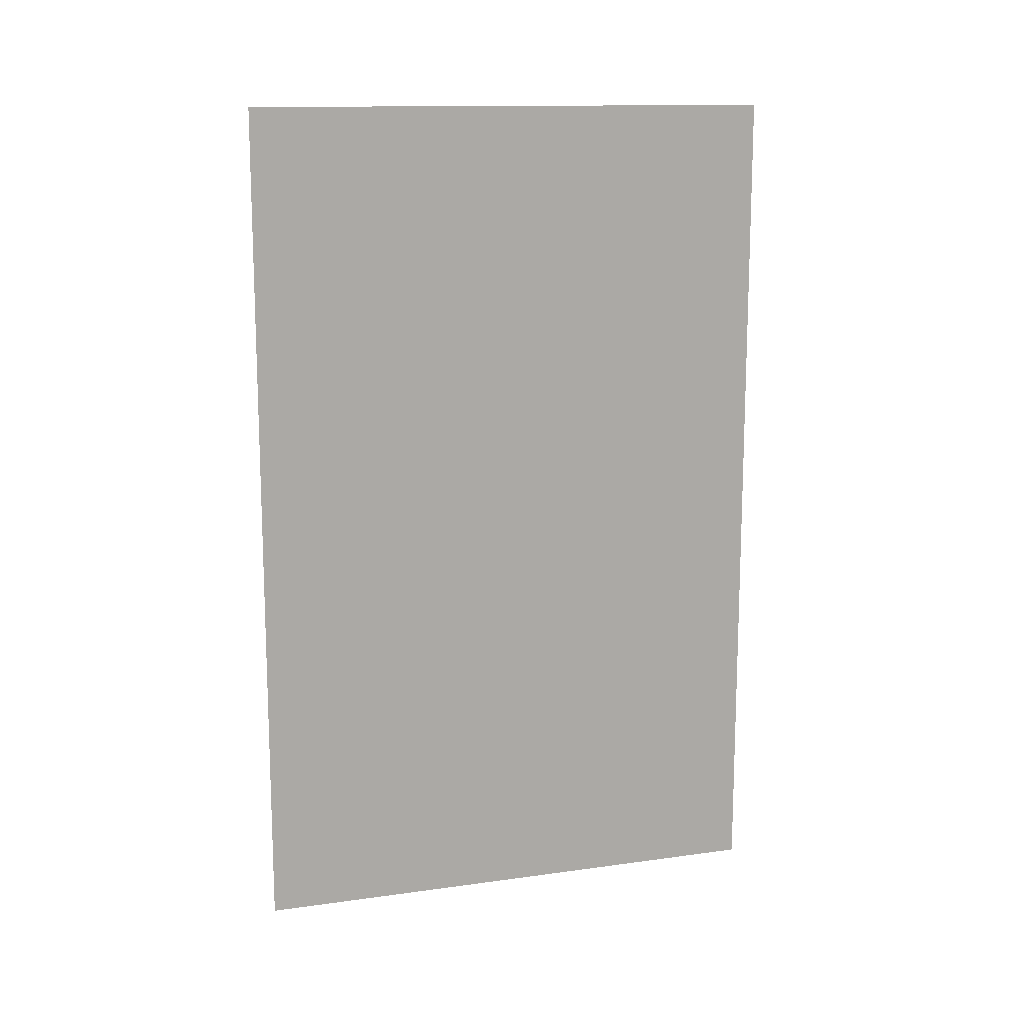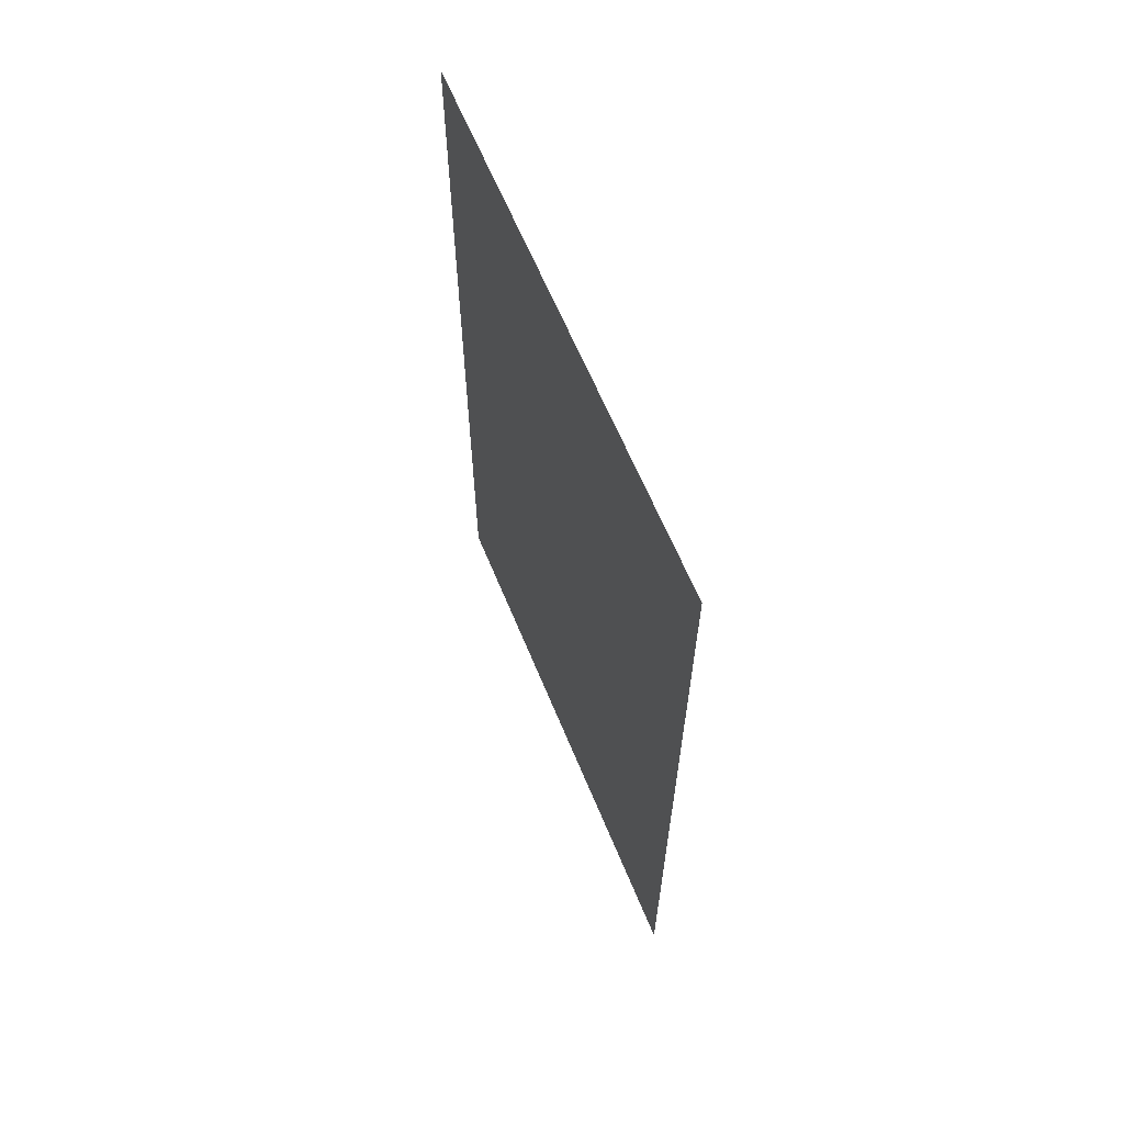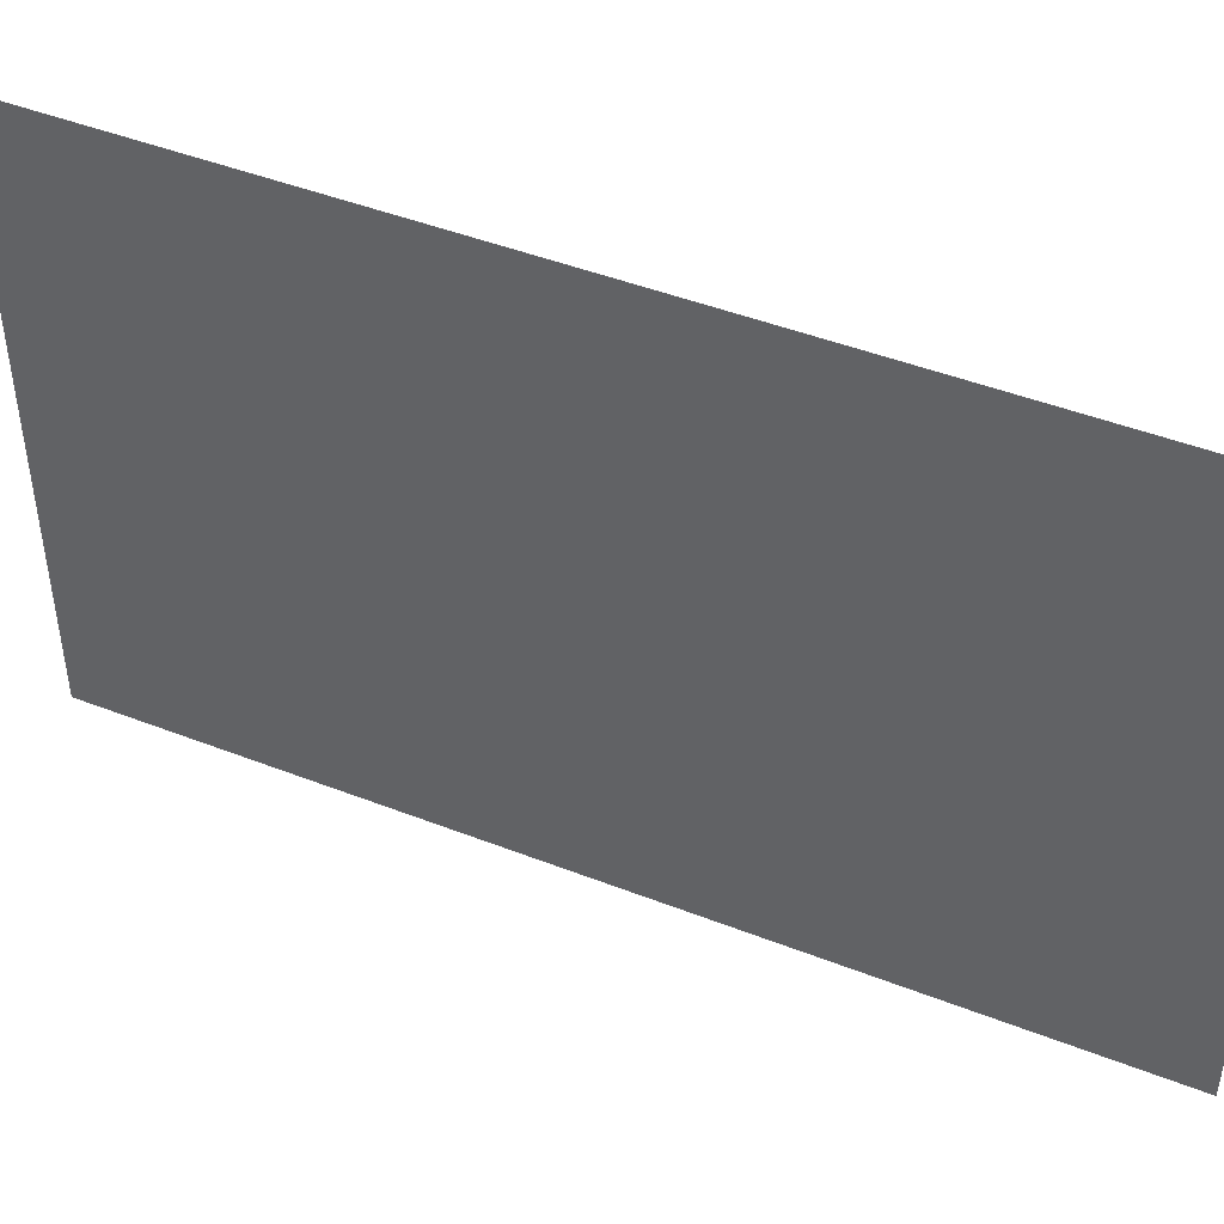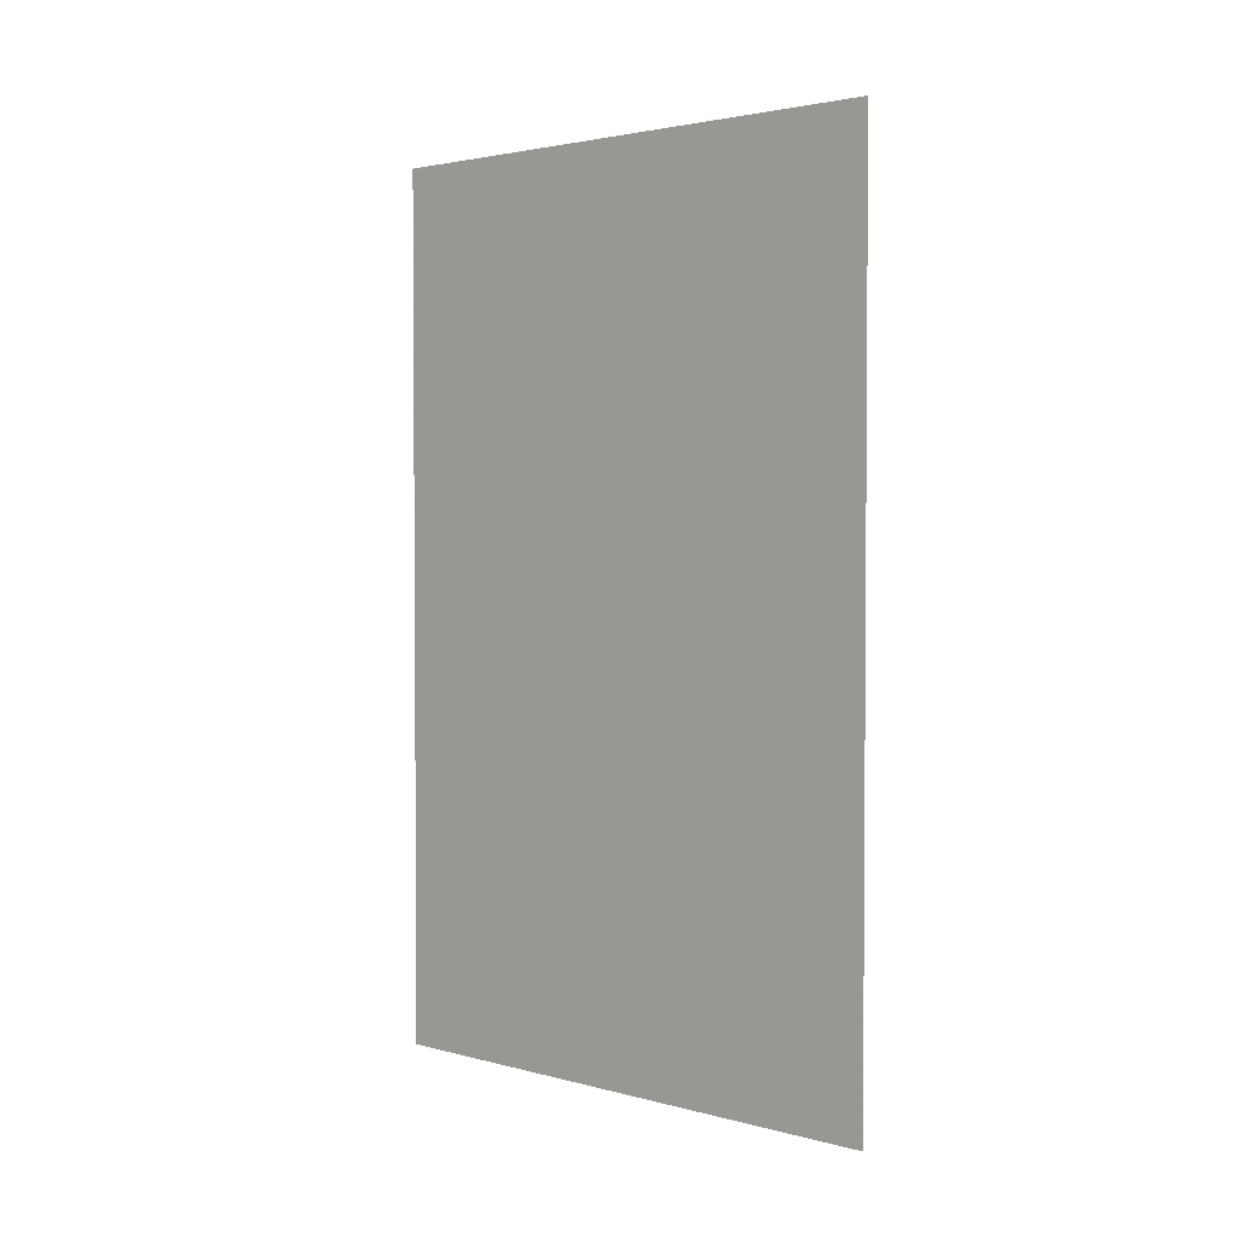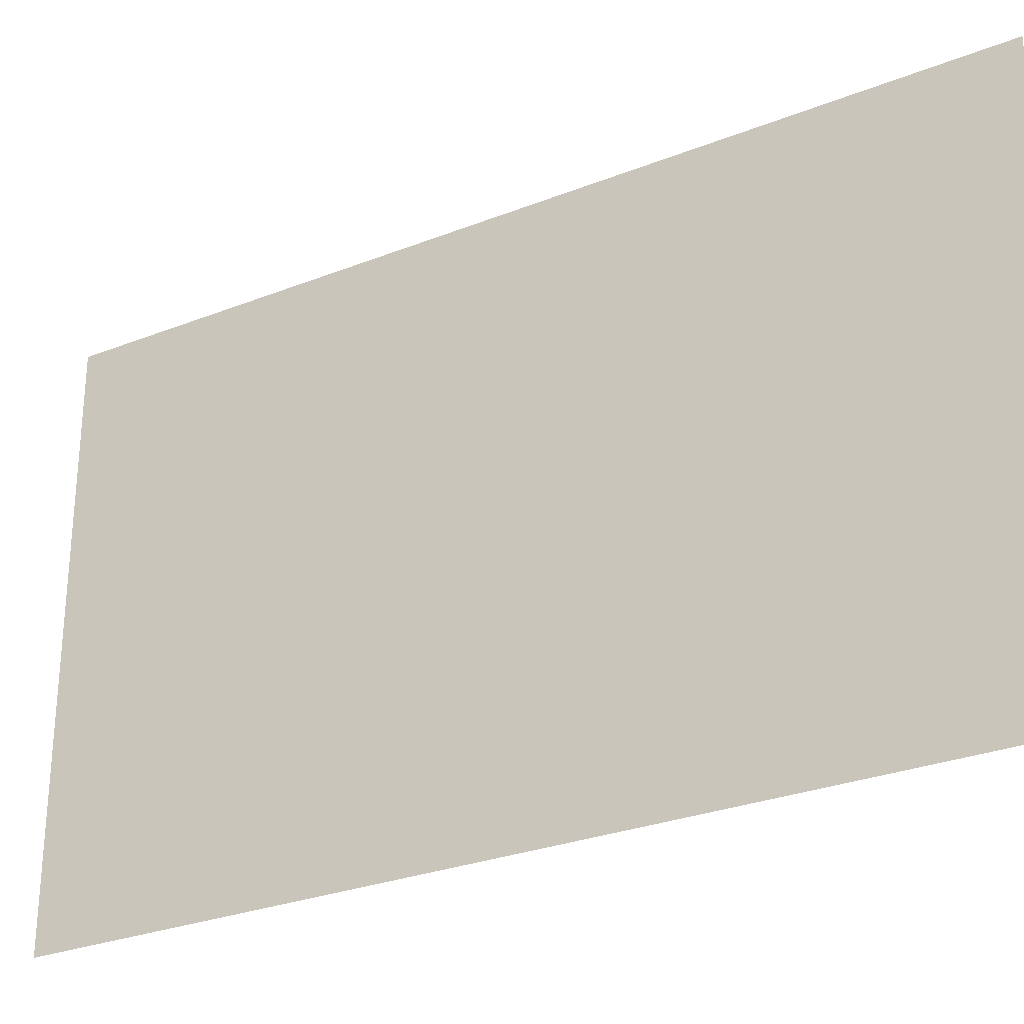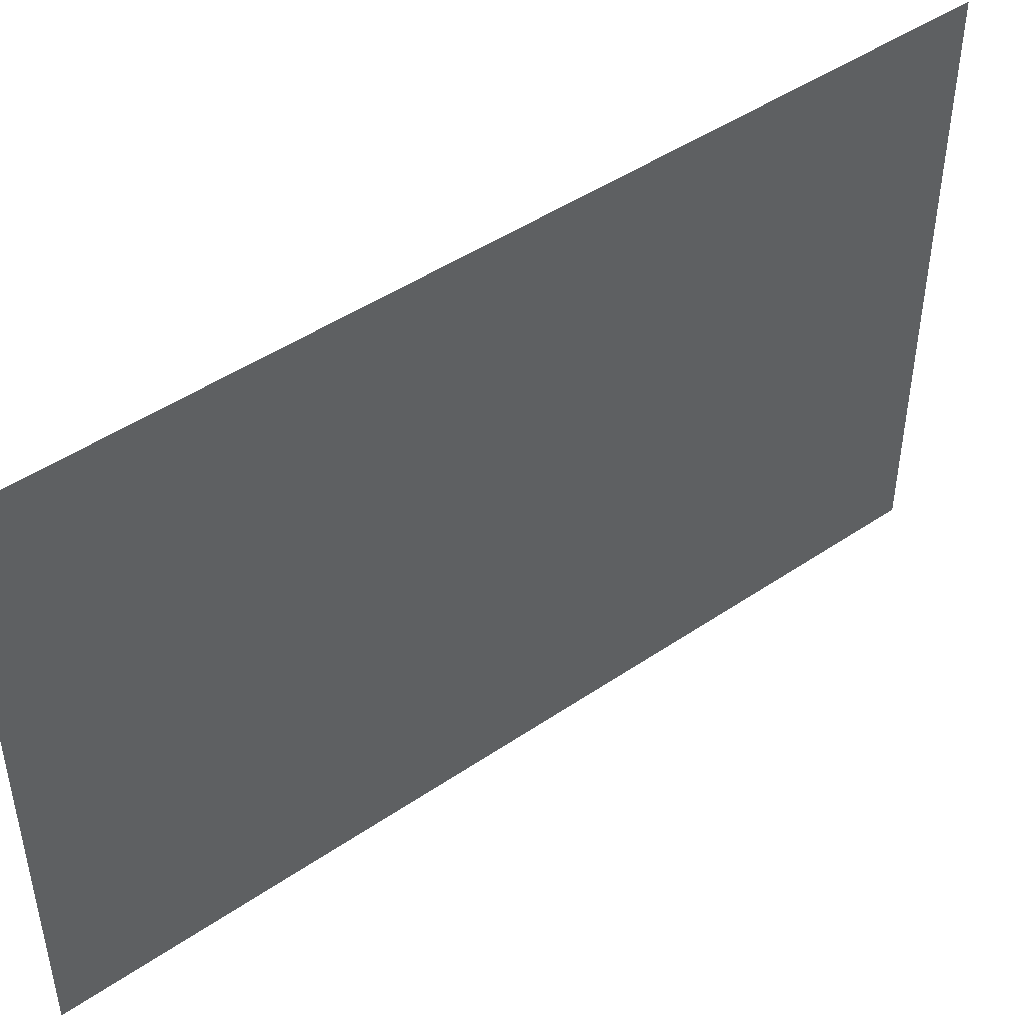
<metadata>
{"format":"obj","ext":"obj","renderer":"f3d","projection":"perspective","resolution":1024,"background":"white","views":[{"elev":13.4,"azim":-107.4,"up":"+Y"},{"elev":63.1,"azim":-22.3,"up":"+Y"},{"elev":46.3,"azim":-66.0,"up":"+Z"},{"elev":2.6,"azim":132.6,"up":"+Y"},{"elev":-28.4,"azim":120.8,"up":"+Z"},{"elev":46.2,"azim":-127.9,"up":"+Z"}]}
</metadata>
<code>
v 0.5 -1.875 -0.5
v 0.5 -1.875 0.5
v 0.5 -1.742 0.5
v 0.5 -1.648 0
v 0.5 -1.742 -0.5
v 0.5 -1.562 -0.05469
v 0.5 -1.602 -0.5
v 0.5 -1.398 0.03125
v 0.5 -1.453 -0.5
v 0.5 -1.25 0.05469
v 0.5 -1.312 -0.5
v 0.5 -1.188 -0.1172
v 0.5 -1.164 -0.5
v 0.5 -1.031 -0.01562
v 0.5 -1.047 -0.5
v 0.5 -0.9375 0.01562
v 0.5 -0.9141 -0.5
v 0.5 -0.8203 -0.05469
v 0.5 -0.8047 -0.5
v 0.5 -0.7109 0.03906
v 0.5 -0.7031 -0.5
v 0.5 -0.5781 0.03125
v 0.5 -0.6016 -0.5
v 0.5 -0.5078 -0.03906
v 0.5 -0.4844 -0.5
v 0.5 -0.4141 0.03125
v 0.5 -0.3828 -0.5
v 0.5 -0.2969 -0.5
v 0.5 -0.2969 0.5
v 0.5 -0.3828 0.5
v 0.5 -0.4844 0.5
v 0.5 -0.6016 0.5
v 0.5 -0.7031 0.5
v 0.5 -0.8047 0.5
v 0.5 -0.9141 0.5
v 0.5 -1.047 0.5
v 0.5 -1.164 0.5
v 0.5 -1.312 0.5
v 0.5 -1.453 0.5
v 0.5 -1.602 0.5
f 1 2 3
f 1 3 4
f 1 4 5
f 5 4 6
f 5 6 7
f 7 6 8
f 7 8 9
f 9 8 10
f 9 10 11
f 11 10 12
f 11 12 13
f 13 12 14
f 13 14 15
f 25 24 26
f 25 26 27
f 30 26 24
f 30 24 31
f 36 14 37
f 37 14 12
f 37 12 38
f 38 12 10
f 38 10 39
f 39 10 8
f 39 8 40
f 40 8 6
f 40 6 3
f 3 6 4
f 15 14 16
f 15 16 17
f 35 16 14
f 35 14 36
f 17 16 18
f 17 18 19
f 34 18 16
f 34 16 35
f 19 18 20
f 19 20 21
f 33 20 18
f 33 18 34
f 21 20 22
f 21 22 23
f 23 22 24
f 23 24 25
f 31 24 22
f 31 22 32
f 32 22 20
f 32 20 33
f 27 26 28
f 28 26 29
f 29 26 30

</code>
